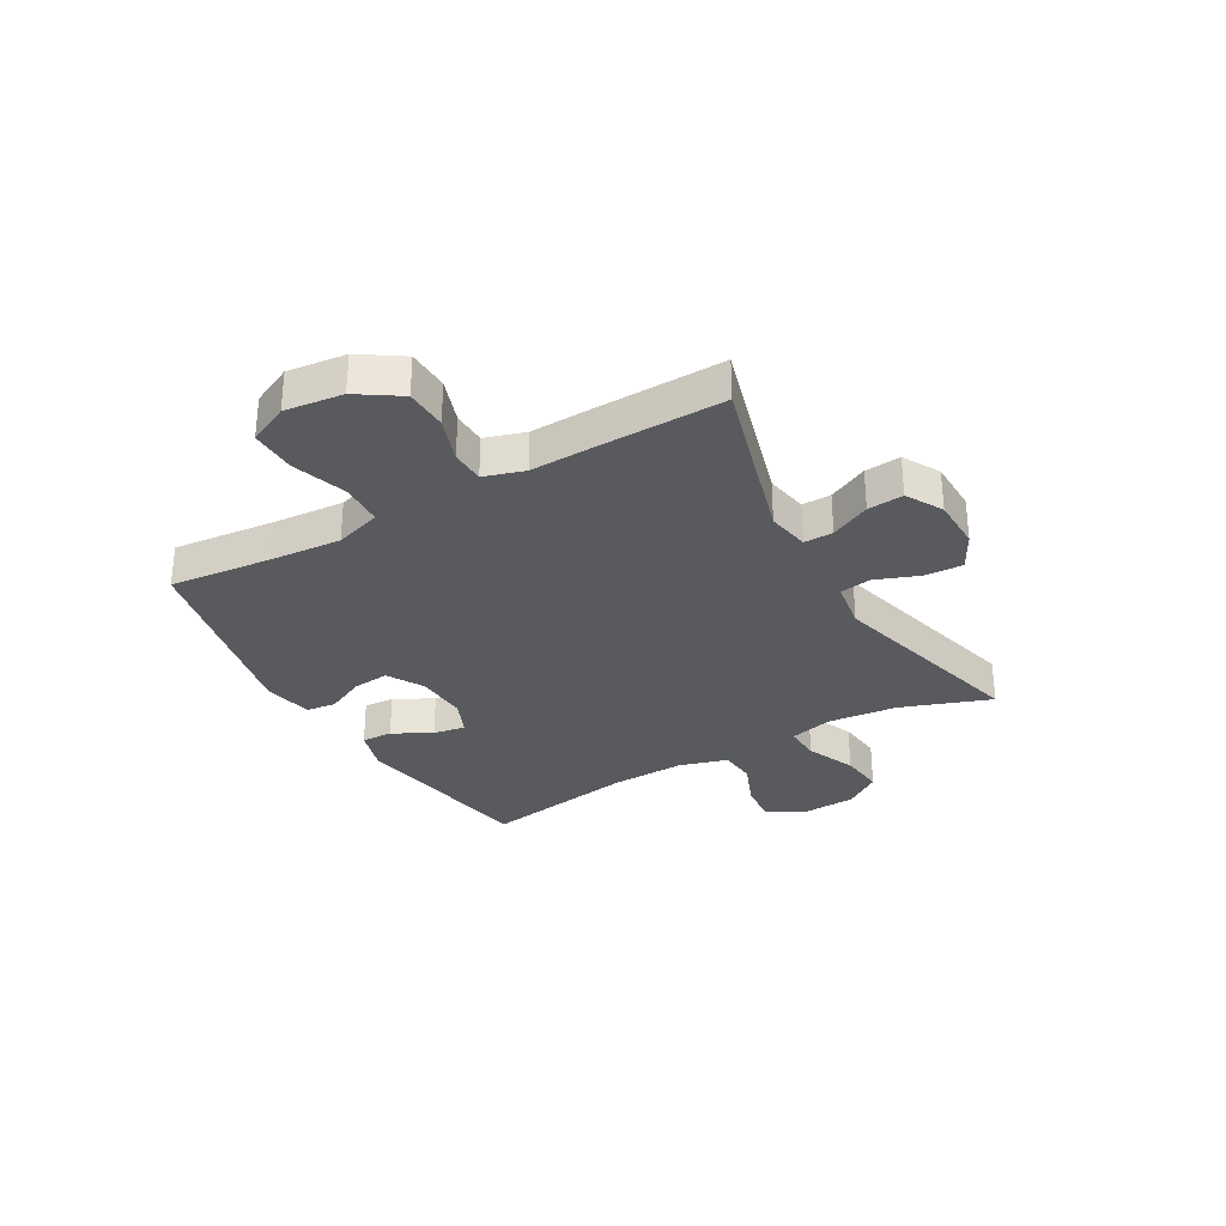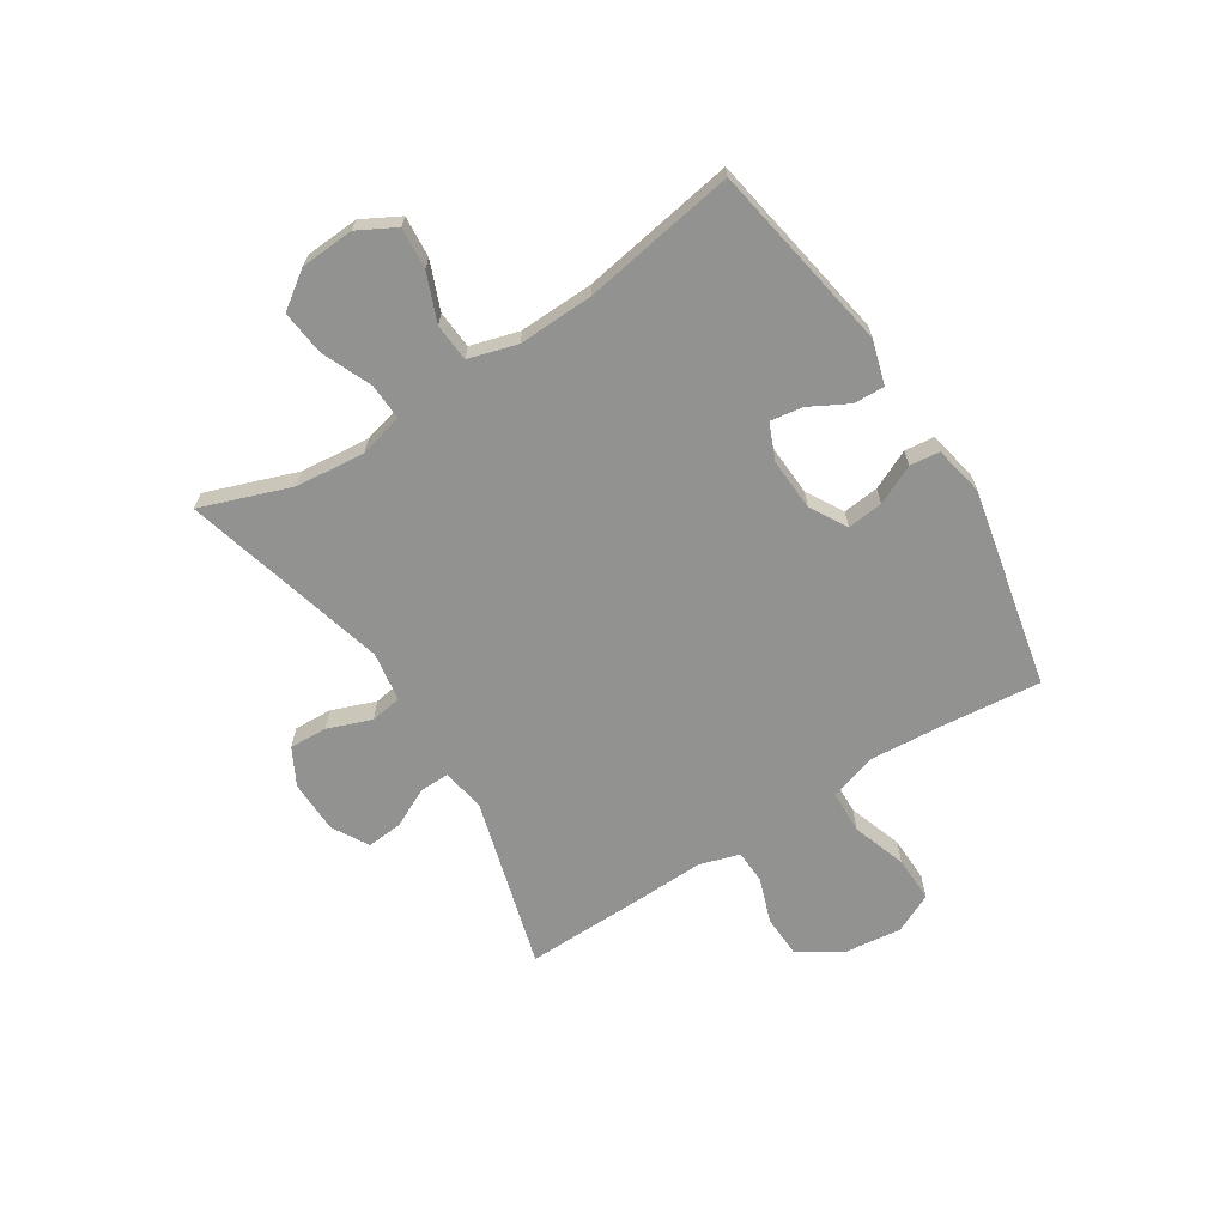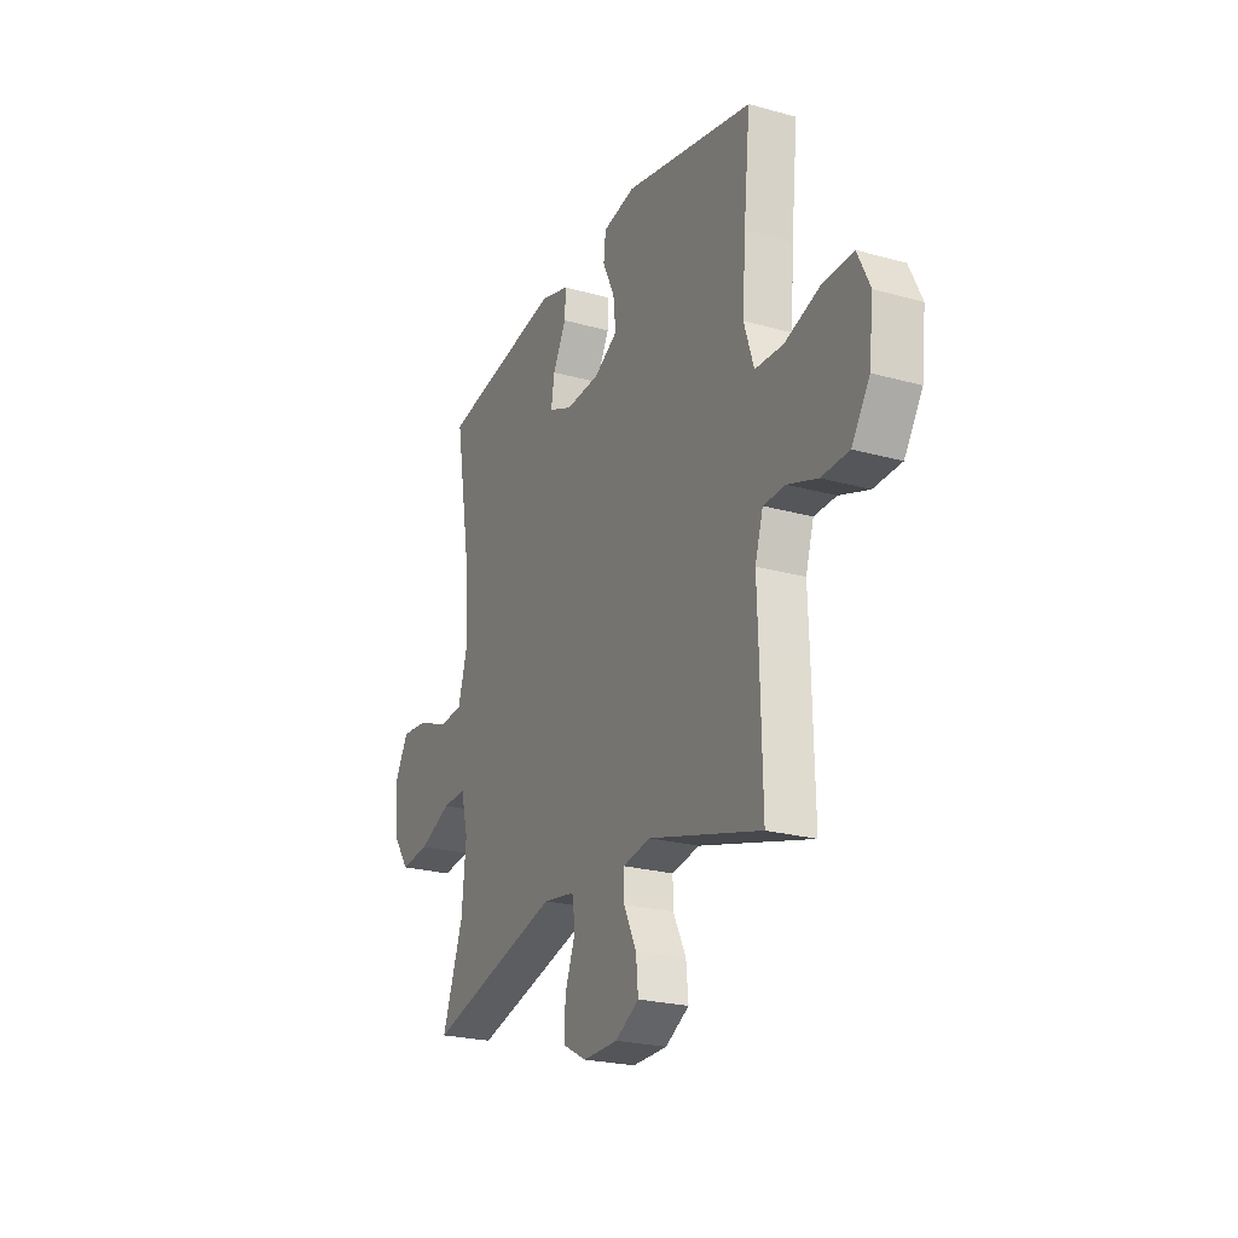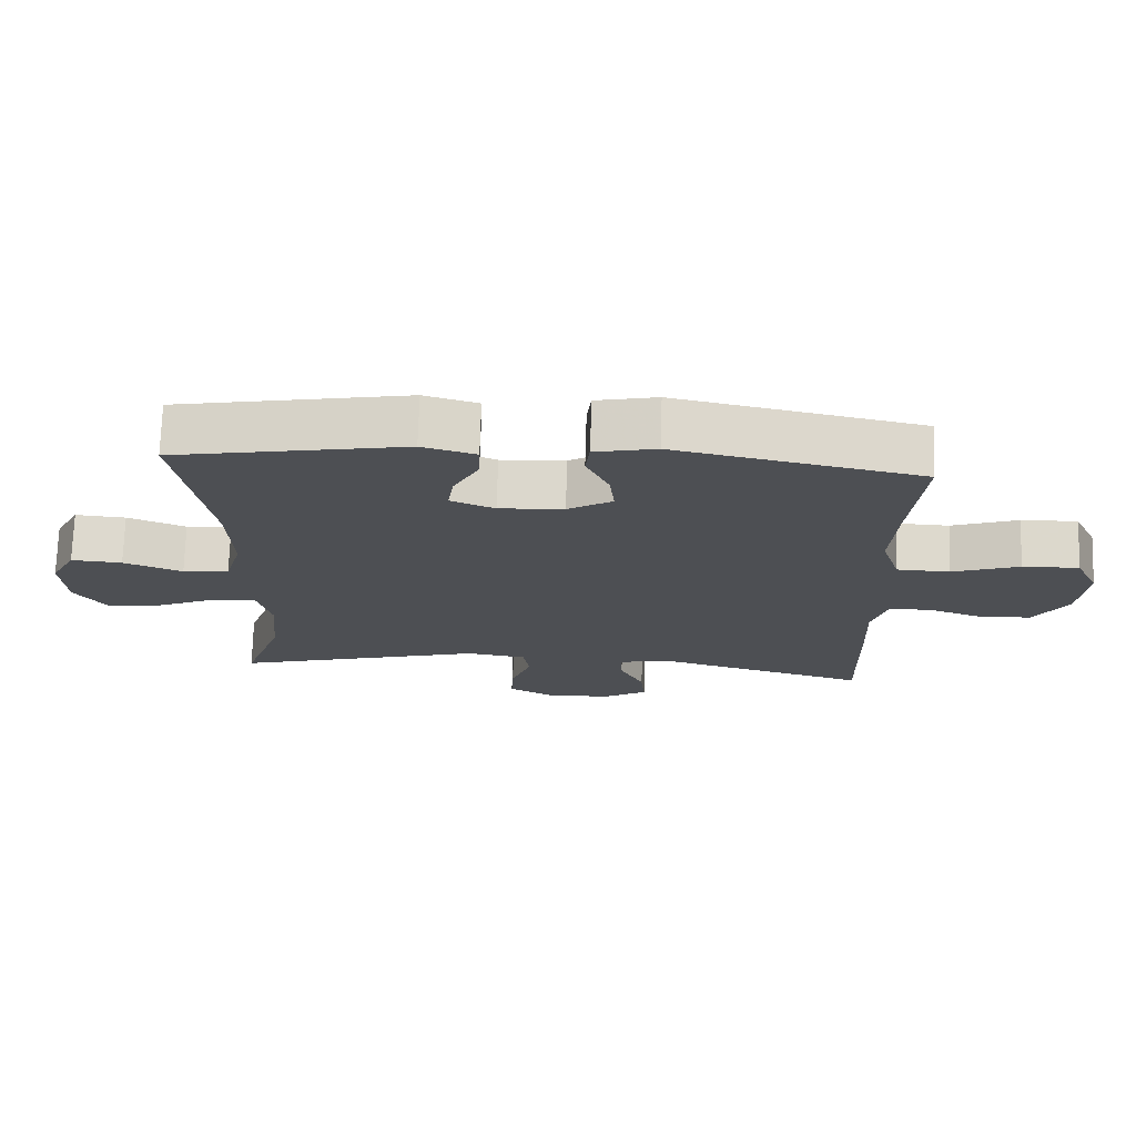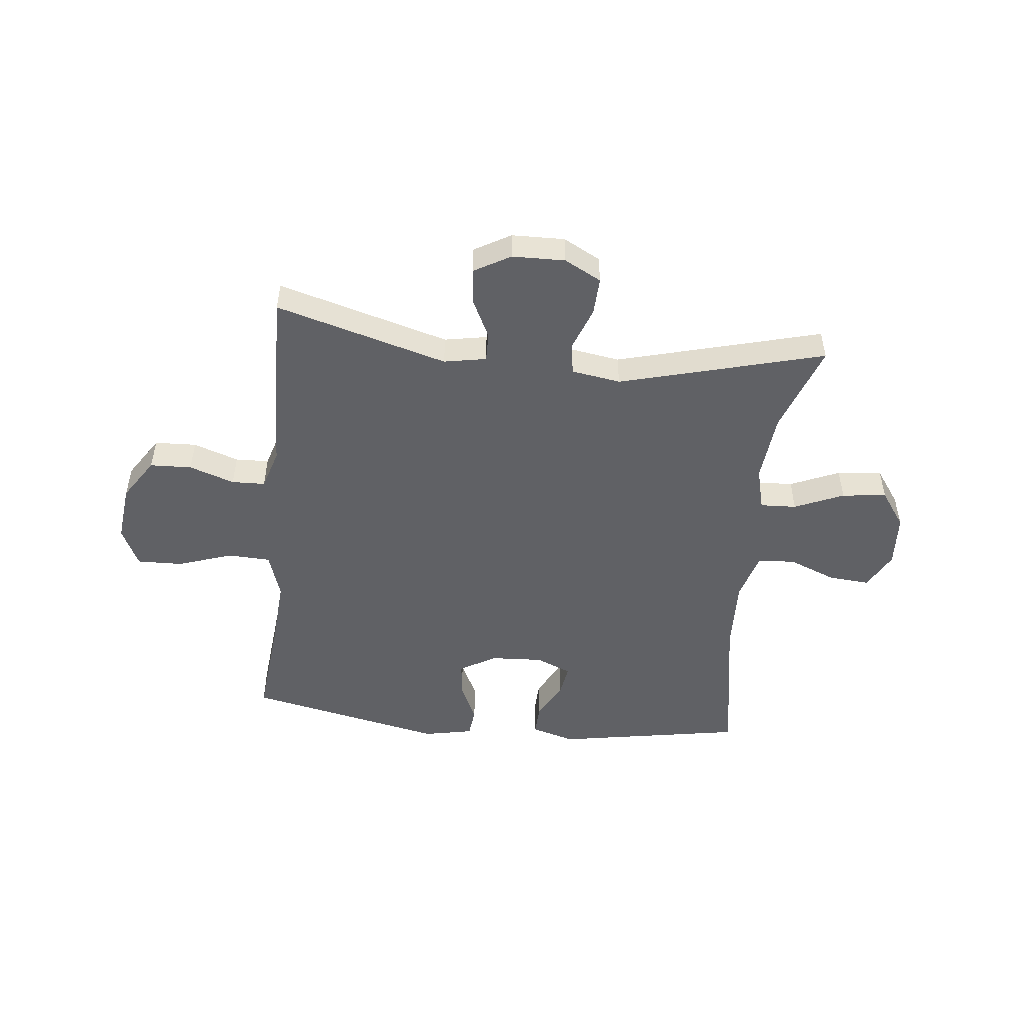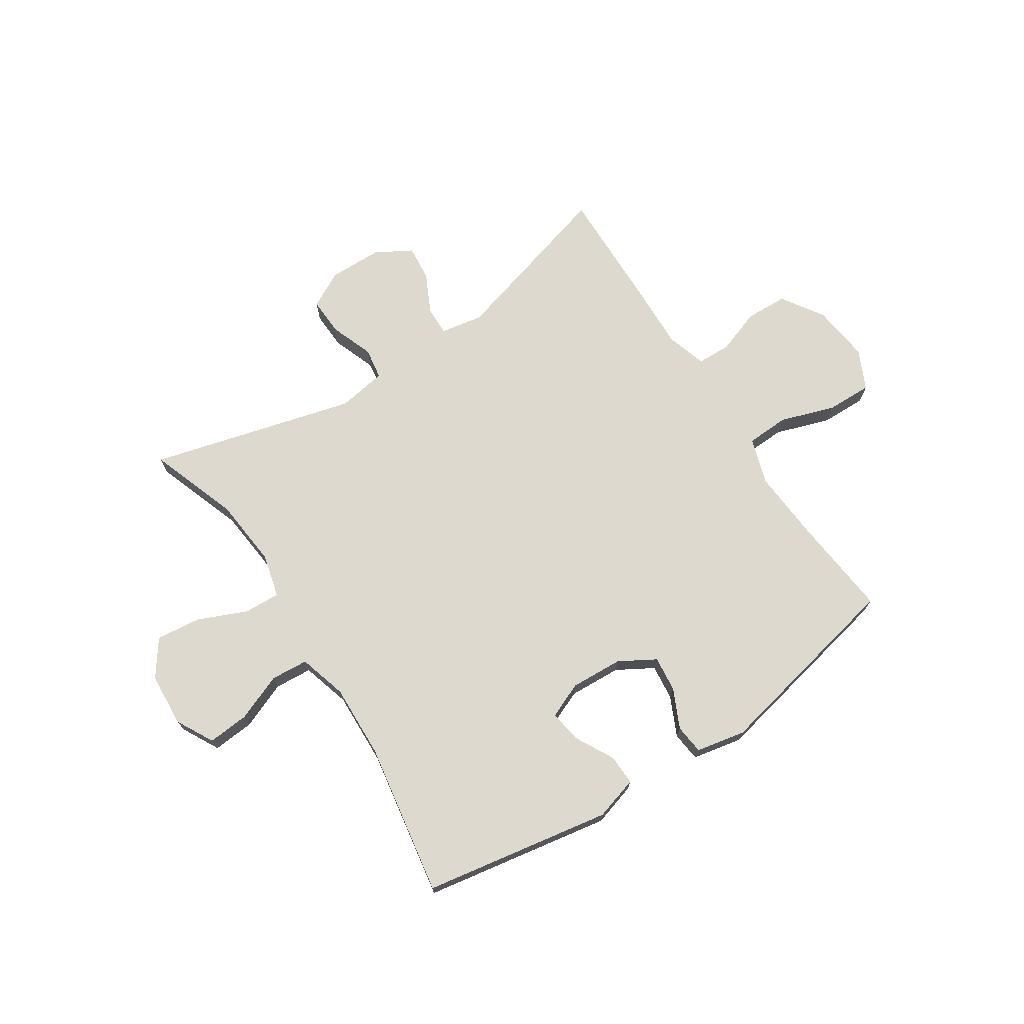
<metadata>
{"format":"obj","ext":"obj","renderer":"f3d","projection":"perspective","resolution":1024,"background":"white","views":[{"elev":-31.1,"azim":119.6,"up":"+Y"},{"elev":-66.2,"azim":-57.6,"up":"+Y"},{"elev":-23.6,"azim":64.9,"up":"+Z"},{"elev":72.3,"azim":1.7,"up":"+Z"},{"elev":-49.9,"azim":173.9,"up":"+Y"},{"elev":71.7,"azim":-33.2,"up":"+Y"}]}
</metadata>
<code>
v 0.5 0.07 0.5
v 0.482 0.07 0.319
v 0.473 0.07 0.19
v 0.5 0.07 0.107
v 0.577 0.07 0.104
v 0.674 0.07 0.137
v 0.756 0.07 0.139
v 0.79 0.07 0.068
v 0.778 0.07 -0.036
v 0.729 0.07 -0.111
v 0.654 0.07 -0.114
v 0.573 0.07 -0.086
v 0.513 0.07 -0.088
v 0.491 0.07 -0.16
v 0.495 0.07 -0.274
v 0.5 0.07 -0.5
v 0.192 0.07 -0.413
v 0.116 0.07 -0.427
v 0.117 0.07 -0.479
v 0.152 0.07 -0.55
v 0.158 0.07 -0.614
v 0.093 0.07 -0.651
v -0.002 0.07 -0.653
v -0.068 0.07 -0.618
v -0.065 0.07 -0.55
v -0.036 0.07 -0.472
v -0.045 0.07 -0.416
v -0.133 0.07 -0.402
v -0.5 0.07 -0.5
v -0.443 0.07 -0.339
v -0.431 0.07 -0.215
v -0.451 0.07 -0.137
v -0.516 0.07 -0.14
v -0.604 0.07 -0.178
v -0.684 0.07 -0.187
v -0.73 0.07 -0.122
v -0.736 0.07 -0.026
v -0.7 0.07 0.041
v -0.626 0.07 0.035
v -0.541 0.07 0.001
v -0.474 0.07 0.006
v -0.449 0.07 0.093
v -0.454 0.07 0.226
v -0.5 0.07 0.5
v -0.163 0.07 0.559
v -0.085 0.07 0.536
v -0.087 0.07 0.481
v -0.124 0.07 0.412
v -0.133 0.07 0.354
v -0.069 0.07 0.327
v 0.025 0.07 0.332
v 0.09 0.07 0.37
v 0.083 0.07 0.434
v 0.05 0.07 0.504
v 0.056 0.07 0.557
v 0.145 0.07 0.575
v 0.5 0 0.5
v 0.482 0 0.319
v 0.473 0 0.19
v 0.5 0 0.107
v 0.577 0 0.104
v 0.674 0 0.137
v 0.756 0 0.139
v 0.79 0 0.068
v 0.778 0 -0.036
v 0.729 0 -0.111
v 0.654 0 -0.114
v 0.573 0 -0.086
v 0.513 0 -0.088
v 0.491 0 -0.16
v 0.495 0 -0.274
v 0.5 0 -0.5
v 0.192 0 -0.413
v 0.116 0 -0.427
v 0.117 0 -0.479
v 0.152 0 -0.55
v 0.158 0 -0.614
v 0.093 0 -0.651
v -0.002 0 -0.653
v -0.068 0 -0.618
v -0.065 0 -0.55
v -0.036 0 -0.472
v -0.045 0 -0.416
v -0.133 0 -0.402
v -0.5 0 -0.5
v -0.443 0 -0.339
v -0.431 0 -0.215
v -0.451 0 -0.137
v -0.516 0 -0.14
v -0.604 0 -0.178
v -0.684 0 -0.187
v -0.73 0 -0.122
v -0.736 0 -0.026
v -0.7 0 0.041
v -0.626 0 0.035
v -0.541 0 0.001
v -0.474 0 0.006
v -0.449 0 0.093
v -0.454 0 0.226
v -0.5 0 0.5
v -0.163 0 0.559
v -0.085 0 0.536
v -0.087 0 0.481
v -0.124 0 0.412
v -0.133 0 0.354
v -0.069 0 0.327
v 0.025 0 0.332
v 0.09 0 0.37
v 0.083 0 0.434
v 0.05 0 0.504
v 0.056 0 0.557
v 0.145 0 0.575
f 53 54 55 56
f 52 53 56 1
f 51 52 1 2
f 50 51 2 3
f 45 46 47 48
f 43 44 45 48
f 42 43 48 49
f 41 42 49 50
f 37 38 39 40
f 37 40 41
f 36 37 41
f 33 34 35 36
f 32 33 36 41
f 31 32 41 50
f 28 29 30
f 27 28 30 31
f 23 24 25 26
f 23 26 27
f 22 23 27
f 19 20 21 22
f 18 19 22 27
f 17 18 27 31
f 14 15 16 17
f 13 14 17 31
f 9 10 11 12
f 9 12 13
f 5 6 7 8
f 4 5 8 9
f 31 50 3 4
f 4 9 13 31
f 112 111 110 109
f 57 112 109 108
f 58 57 108 107
f 59 58 107 106
f 104 103 102 101
f 104 101 100 99
f 105 104 99 98
f 106 105 98 97
f 96 95 94 93
f 97 96 93
f 97 93 92
f 92 91 90 89
f 97 92 89 88
f 106 97 88 87
f 86 85 84
f 87 86 84 83
f 82 81 80 79
f 83 82 79
f 83 79 78
f 78 77 76 75
f 83 78 75 74
f 87 83 74 73
f 73 72 71 70
f 87 73 70 69
f 68 67 66 65
f 69 68 65
f 64 63 62 61
f 65 64 61 60
f 60 59 106 87
f 87 69 65 60
f 1 57 58 2
f 2 58 59 3
f 3 59 60 4
f 4 60 61 5
f 5 61 62 6
f 6 62 63 7
f 7 63 64 8
f 8 64 65 9
f 9 65 66 10
f 10 66 67 11
f 11 67 68 12
f 12 68 69 13
f 13 69 70 14
f 14 70 71 15
f 15 71 72 16
f 16 72 73 17
f 17 73 74 18
f 18 74 75 19
f 19 75 76 20
f 20 76 77 21
f 21 77 78 22
f 22 78 79 23
f 23 79 80 24
f 24 80 81 25
f 25 81 82 26
f 26 82 83 27
f 27 83 84 28
f 28 84 85 29
f 29 85 86 30
f 30 86 87 31
f 31 87 88 32
f 32 88 89 33
f 33 89 90 34
f 34 90 91 35
f 35 91 92 36
f 36 92 93 37
f 37 93 94 38
f 38 94 95 39
f 39 95 96 40
f 40 96 97 41
f 41 97 98 42
f 42 98 99 43
f 43 99 100 44
f 44 100 101 45
f 45 101 102 46
f 46 102 103 47
f 47 103 104 48
f 48 104 105 49
f 49 105 106 50
f 50 106 107 51
f 51 107 108 52
f 52 108 109 53
f 53 109 110 54
f 54 110 111 55
f 55 111 112 56
f 56 112 57 1

</code>
